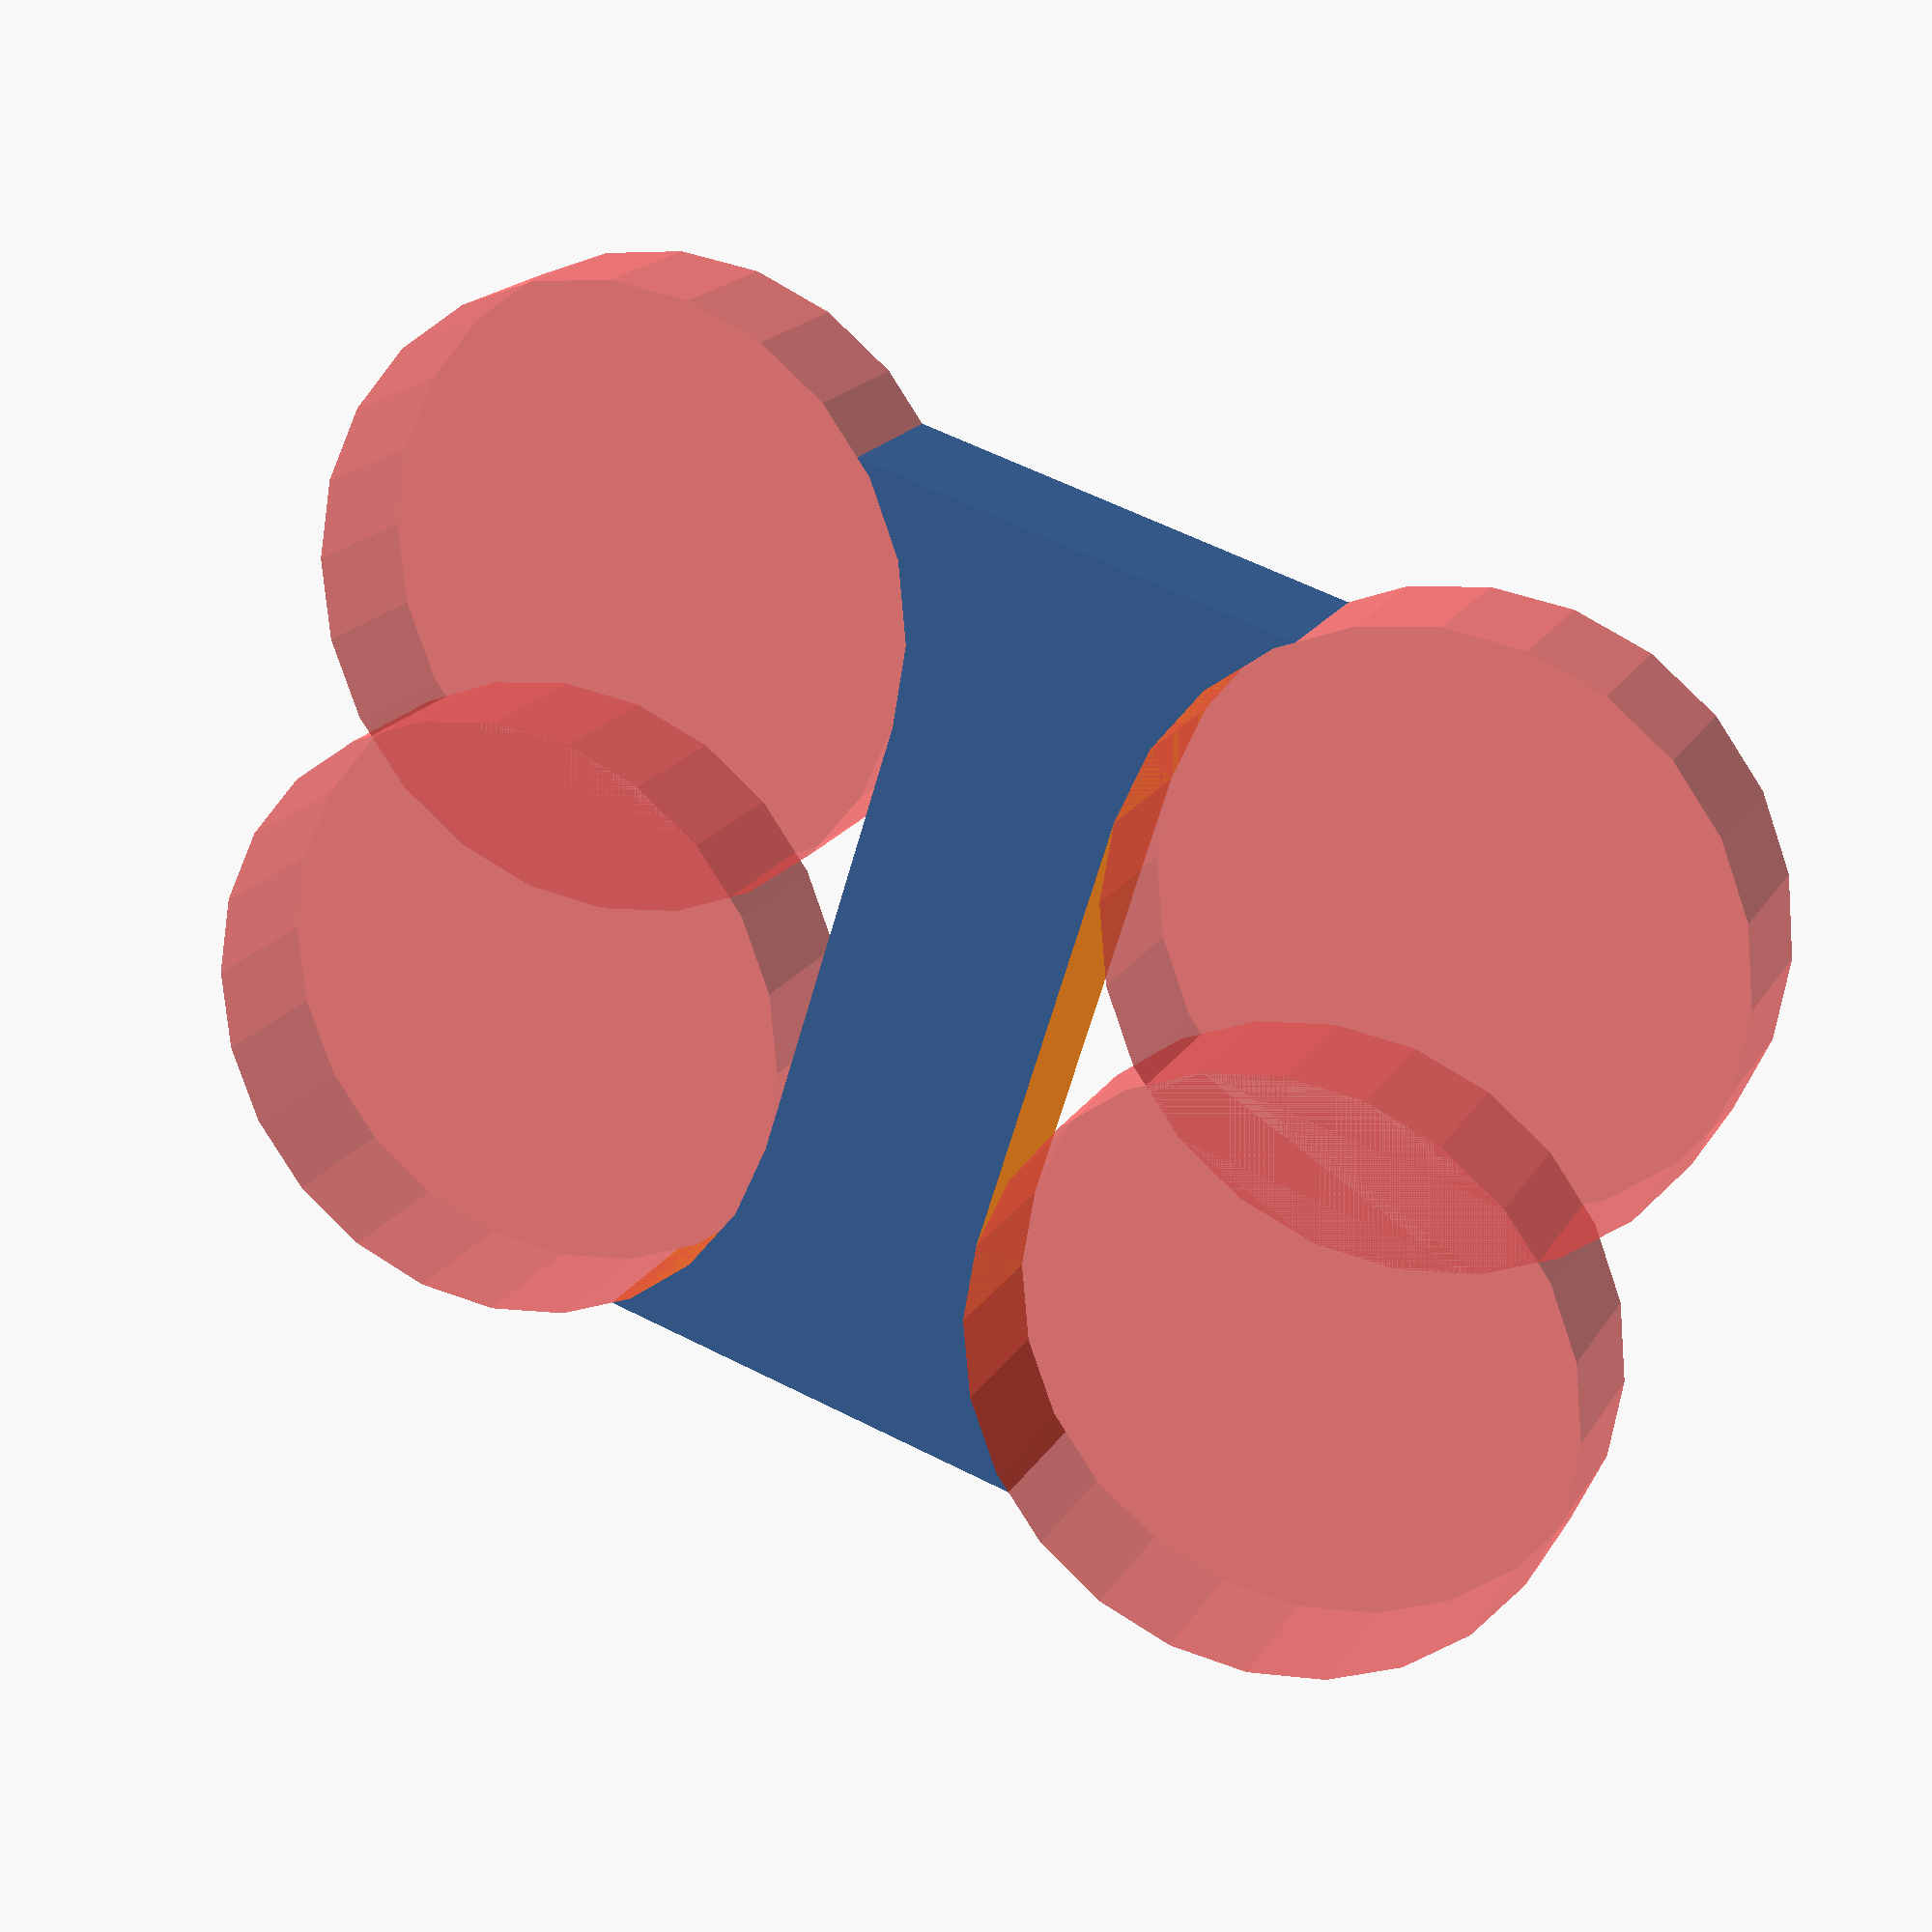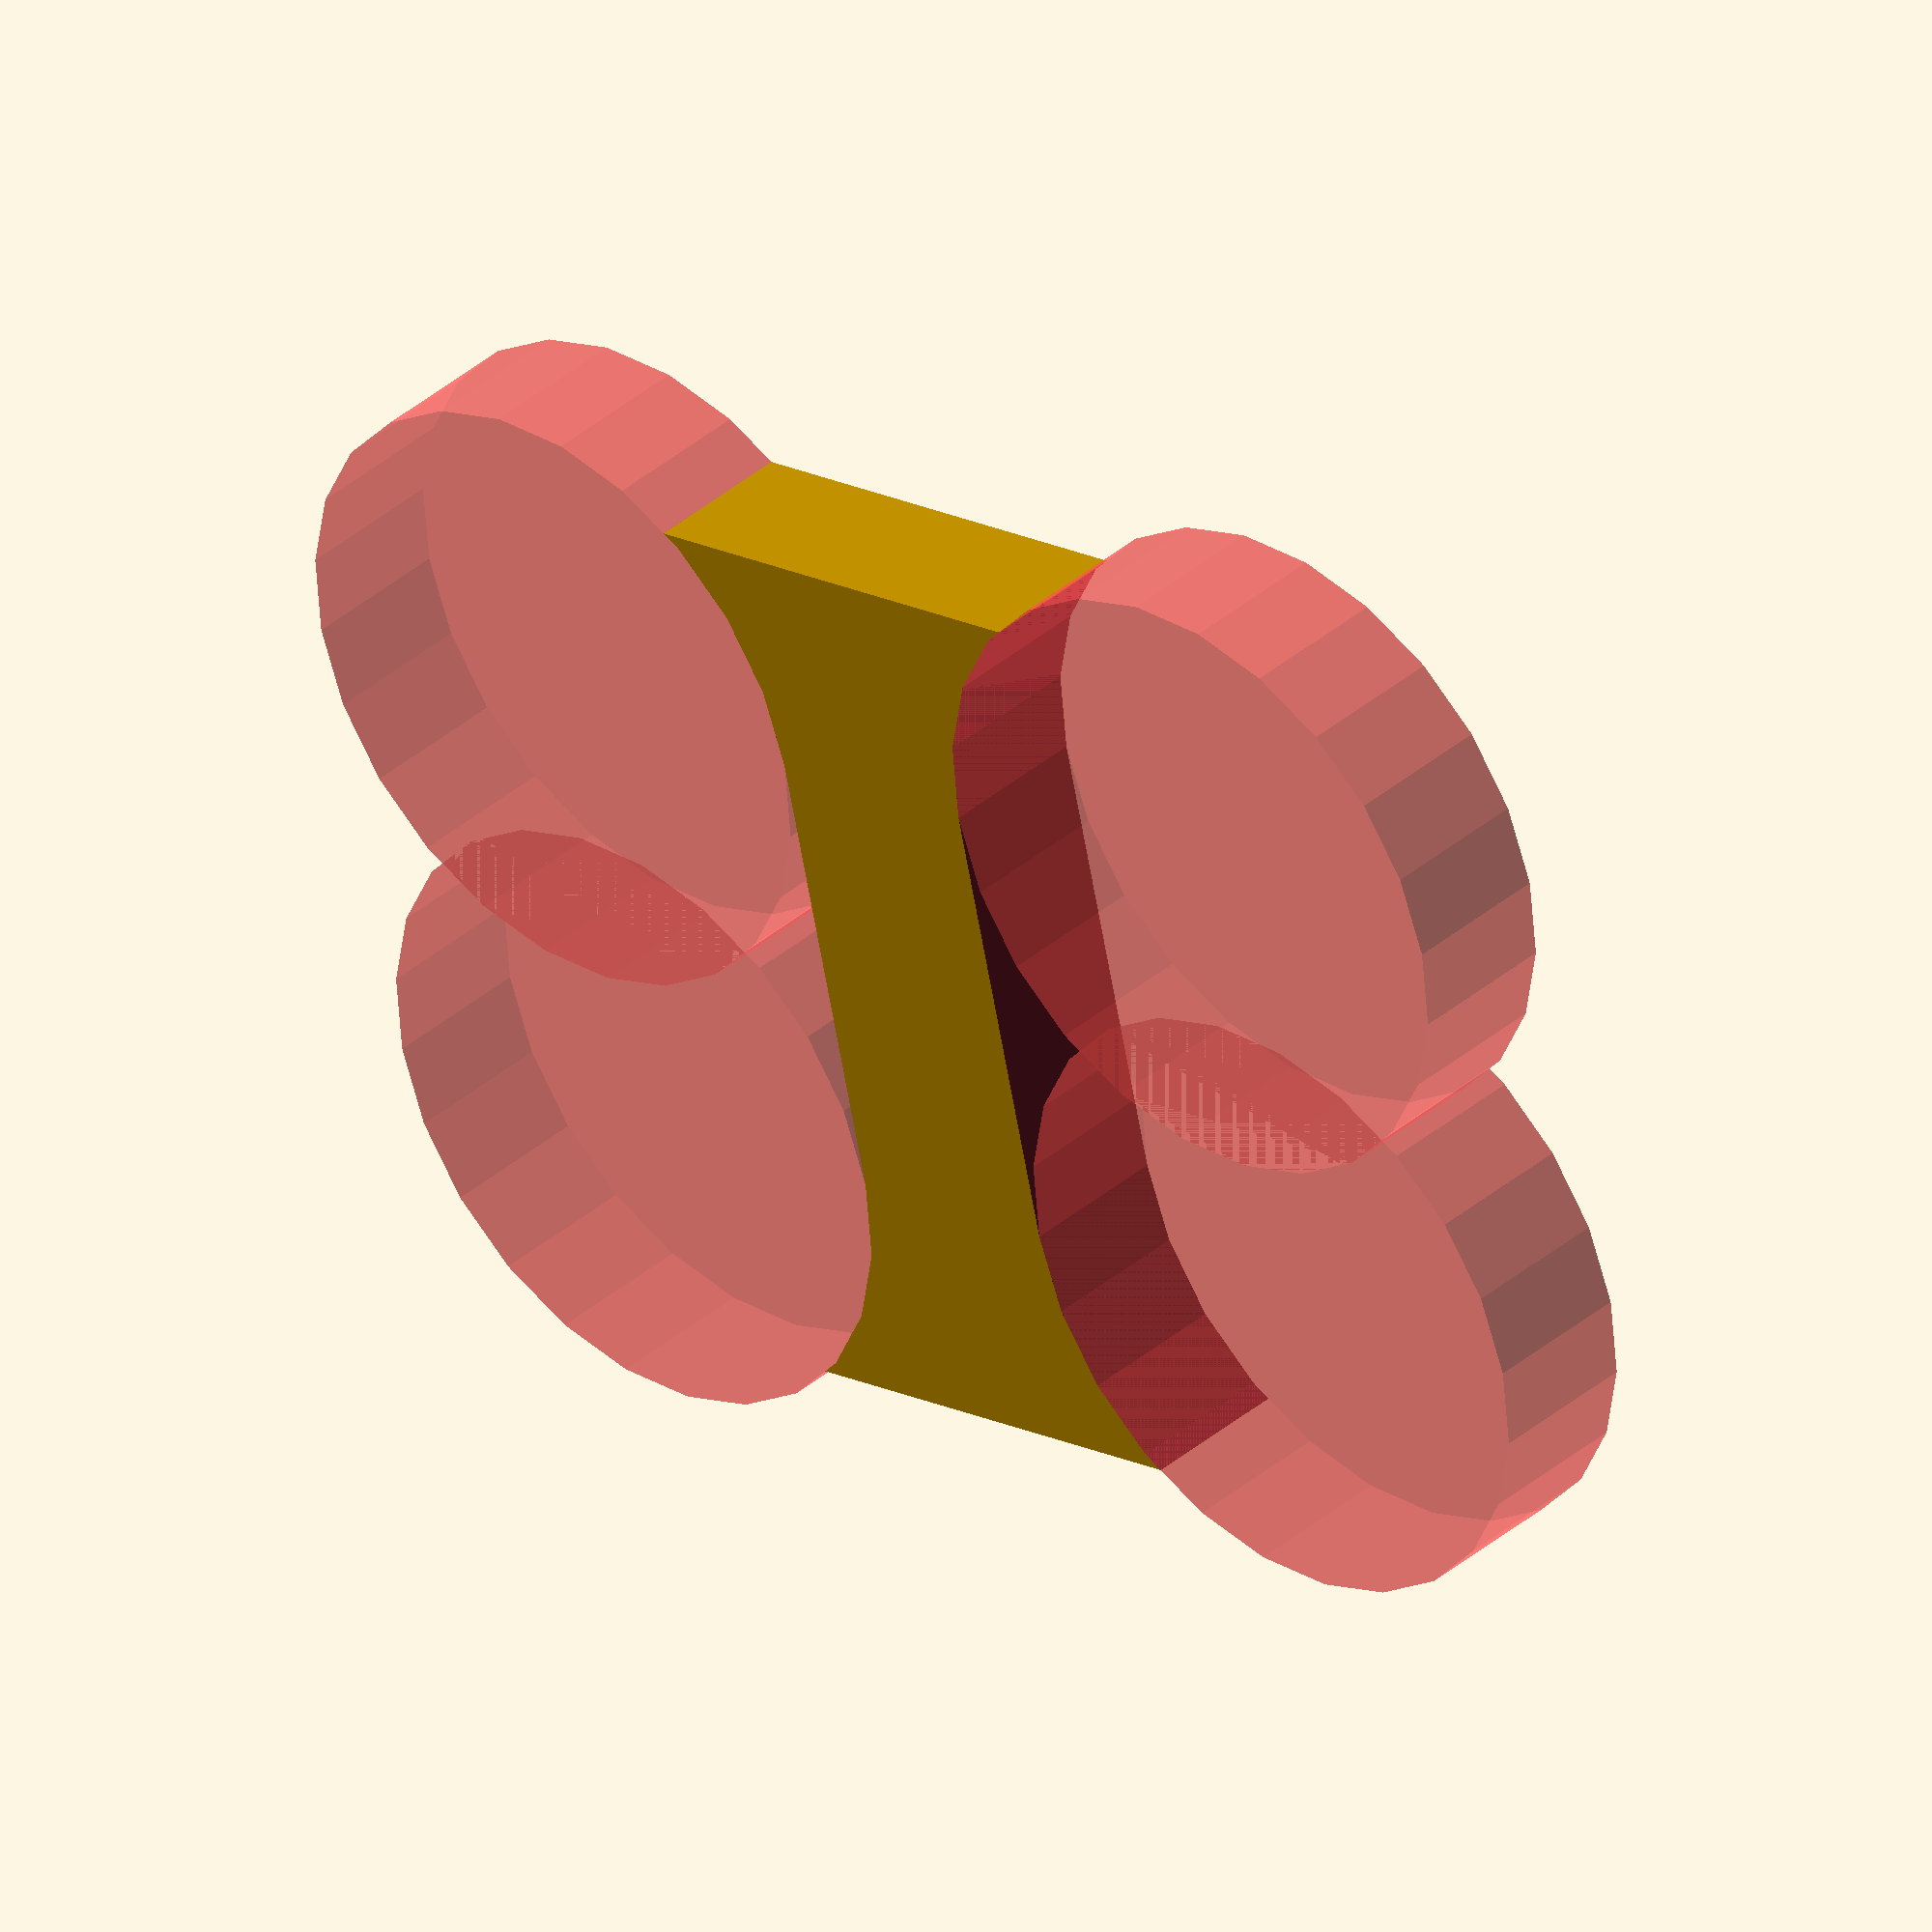
<openscad>
OFFSET = 6;
RAD = 1.5;

difference() {
    translate([0, 0, 0]) square([OFFSET, 4+RAD]);
    hull() {
        #translate([RAD, 0, 0]) circle(2, $fn=24);
        #translate([OFFSET-RAD, 0, 0]) circle(2, $fn=24);
    }
    hull() {
        #translate([RAD, 4+RAD, 0]) circle(2, $fn=24);
        #translate([OFFSET-RAD, 4+RAD, 0]) circle(2, $fn=24);
    }
}
</openscad>
<views>
elev=341.1 azim=252.8 roll=202.3 proj=p view=solid
elev=143.0 azim=283.1 roll=317.8 proj=o view=wireframe
</views>
